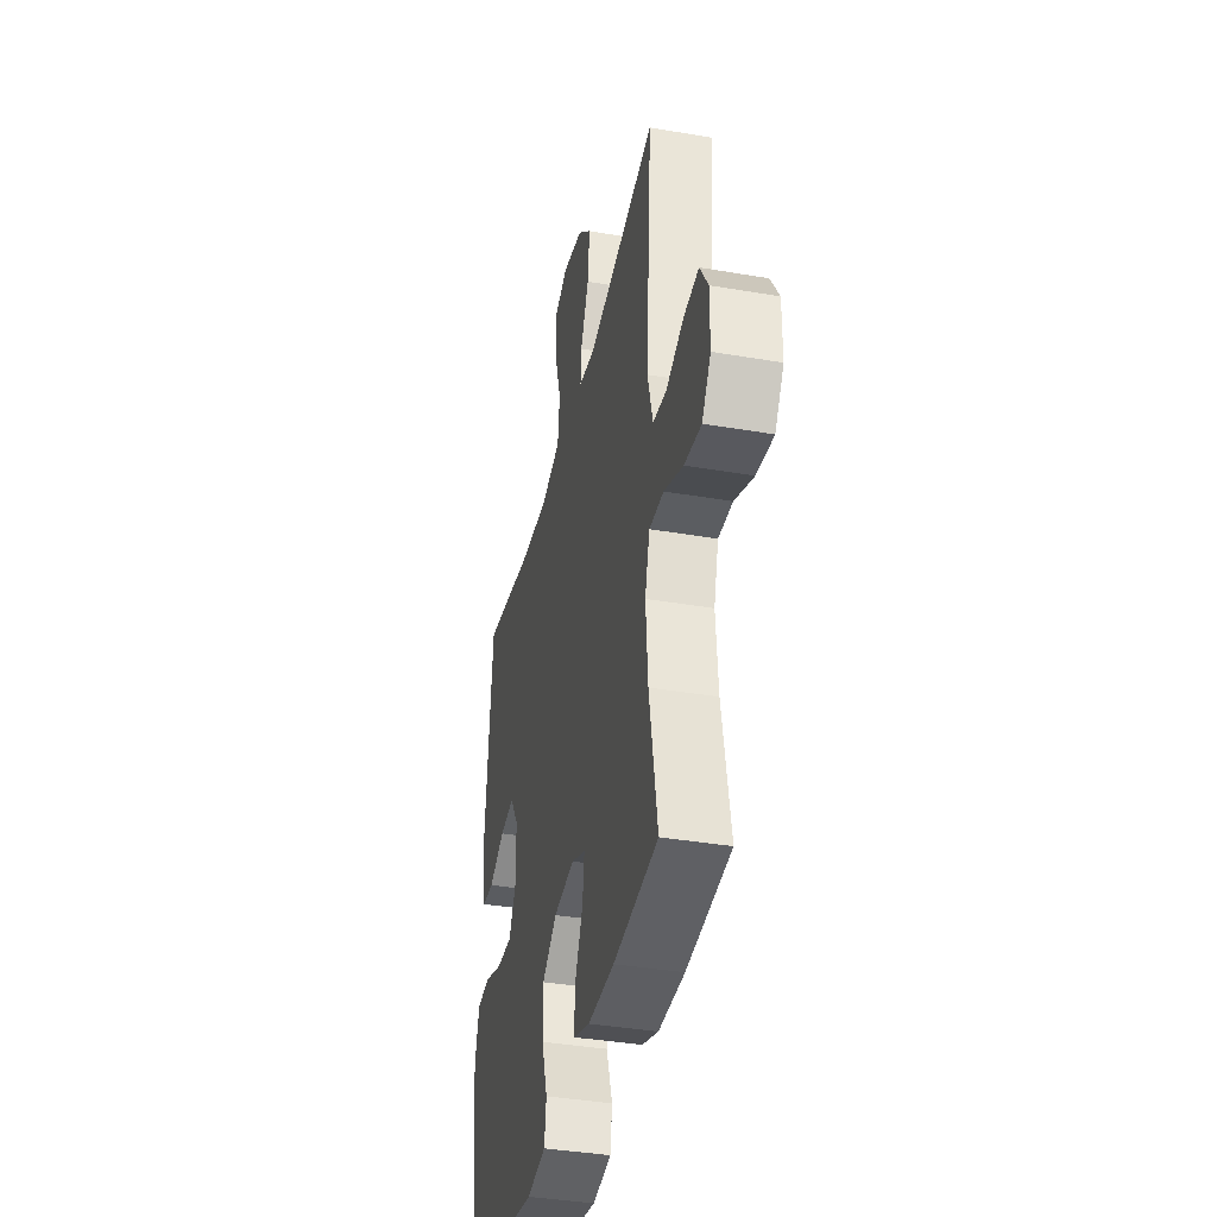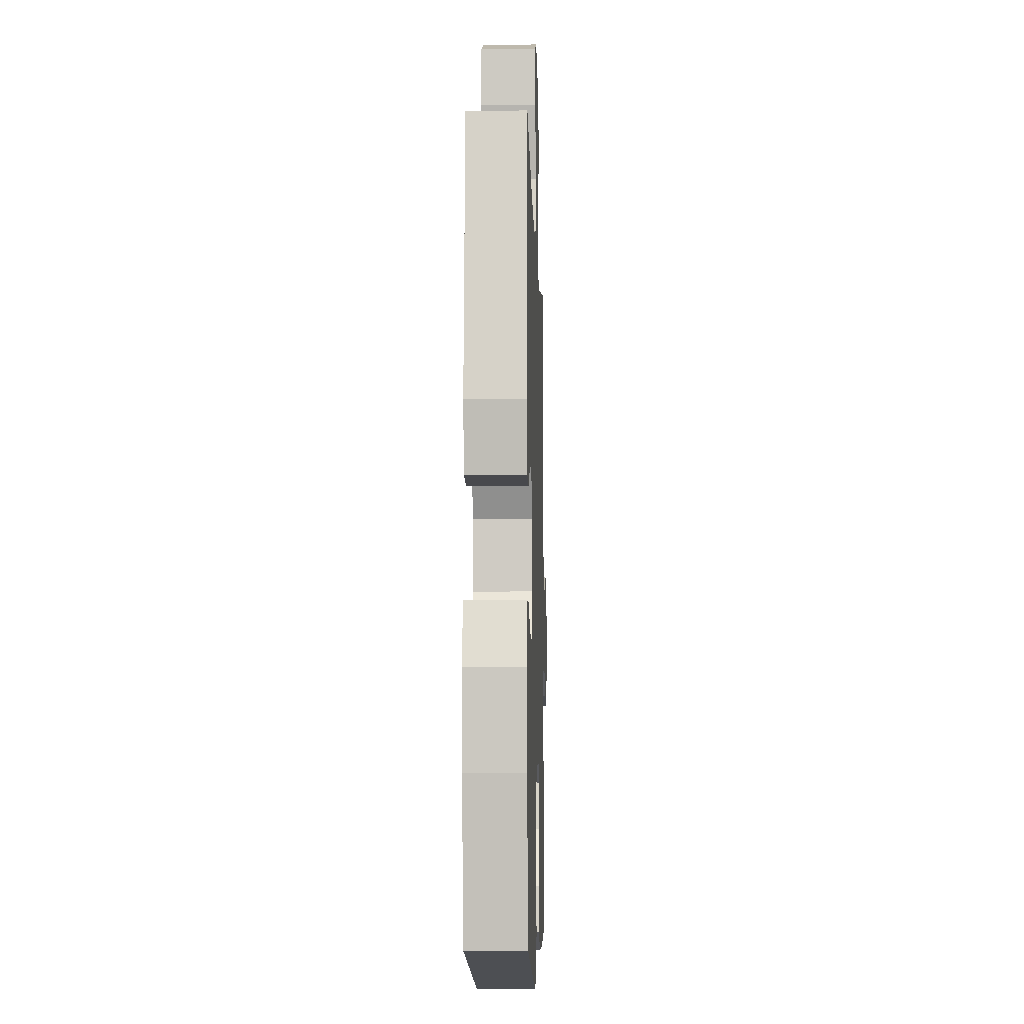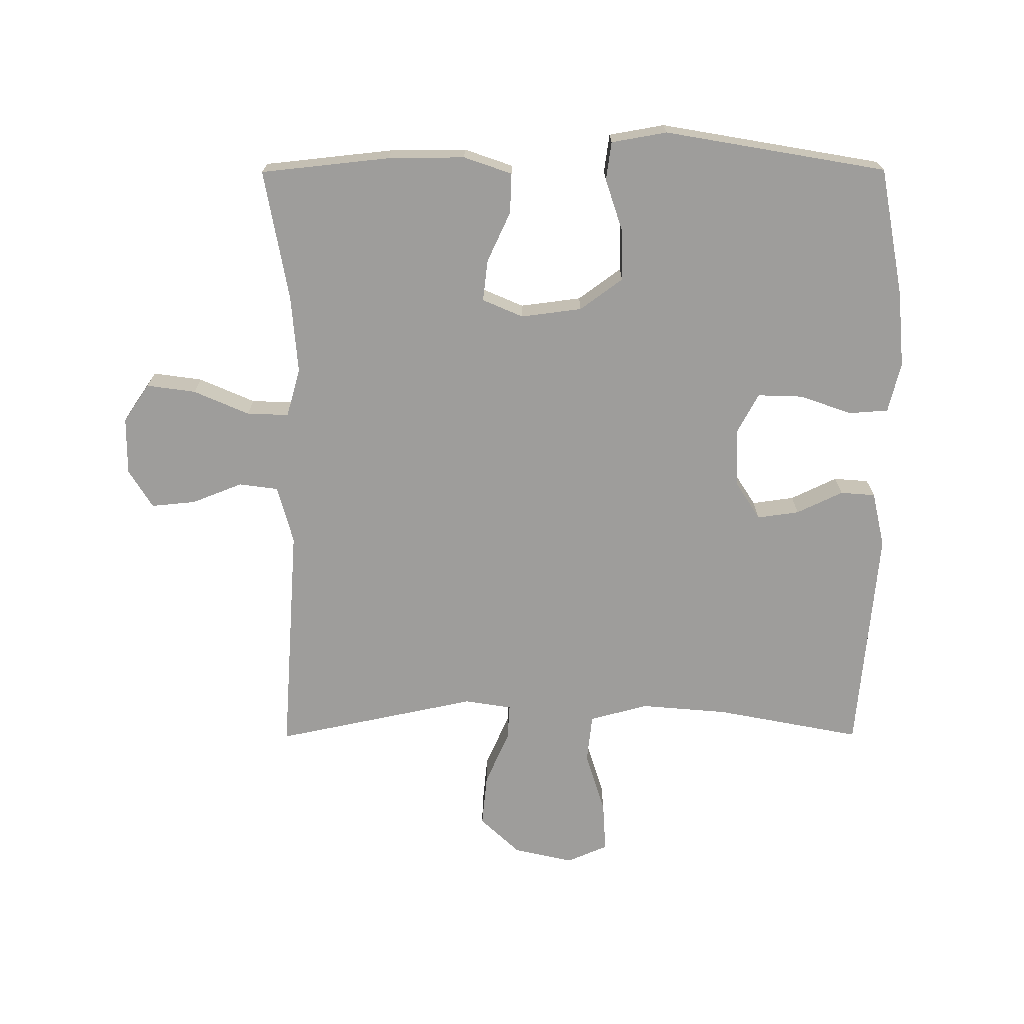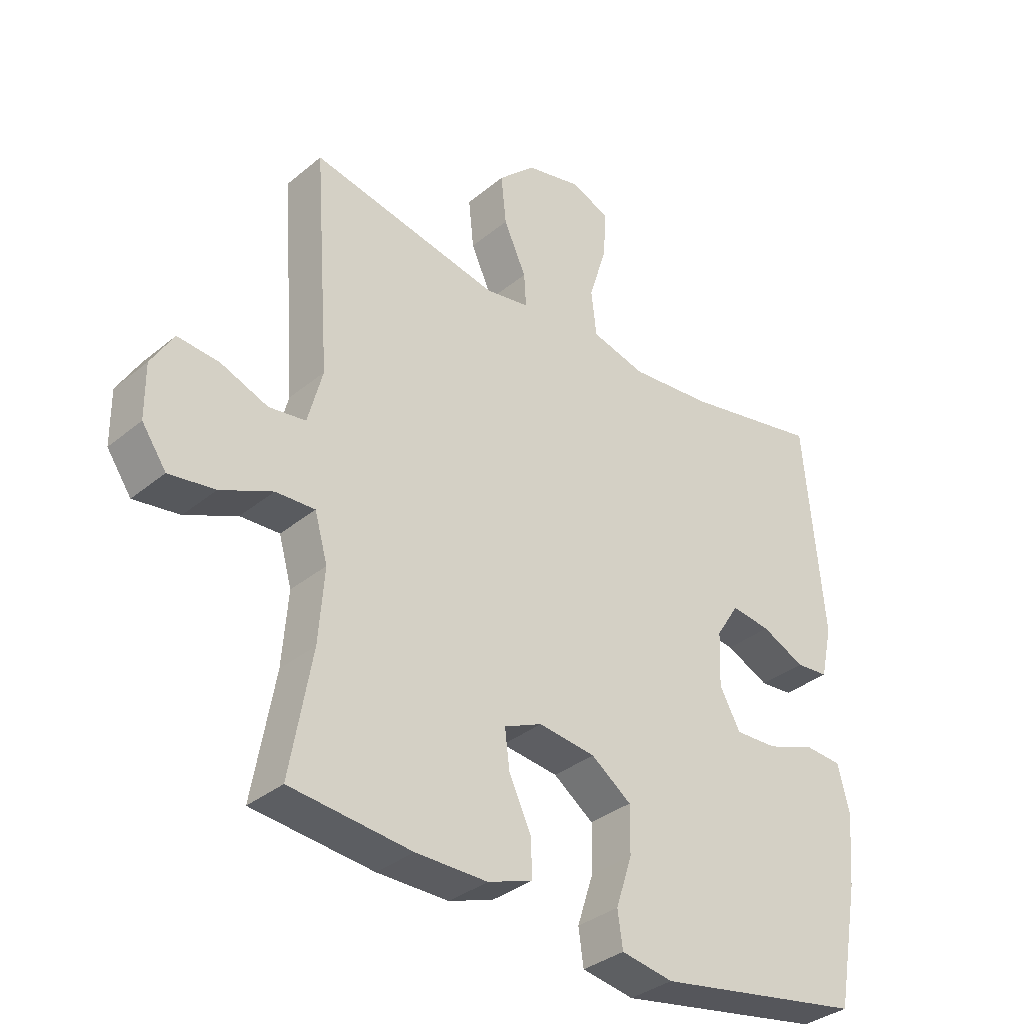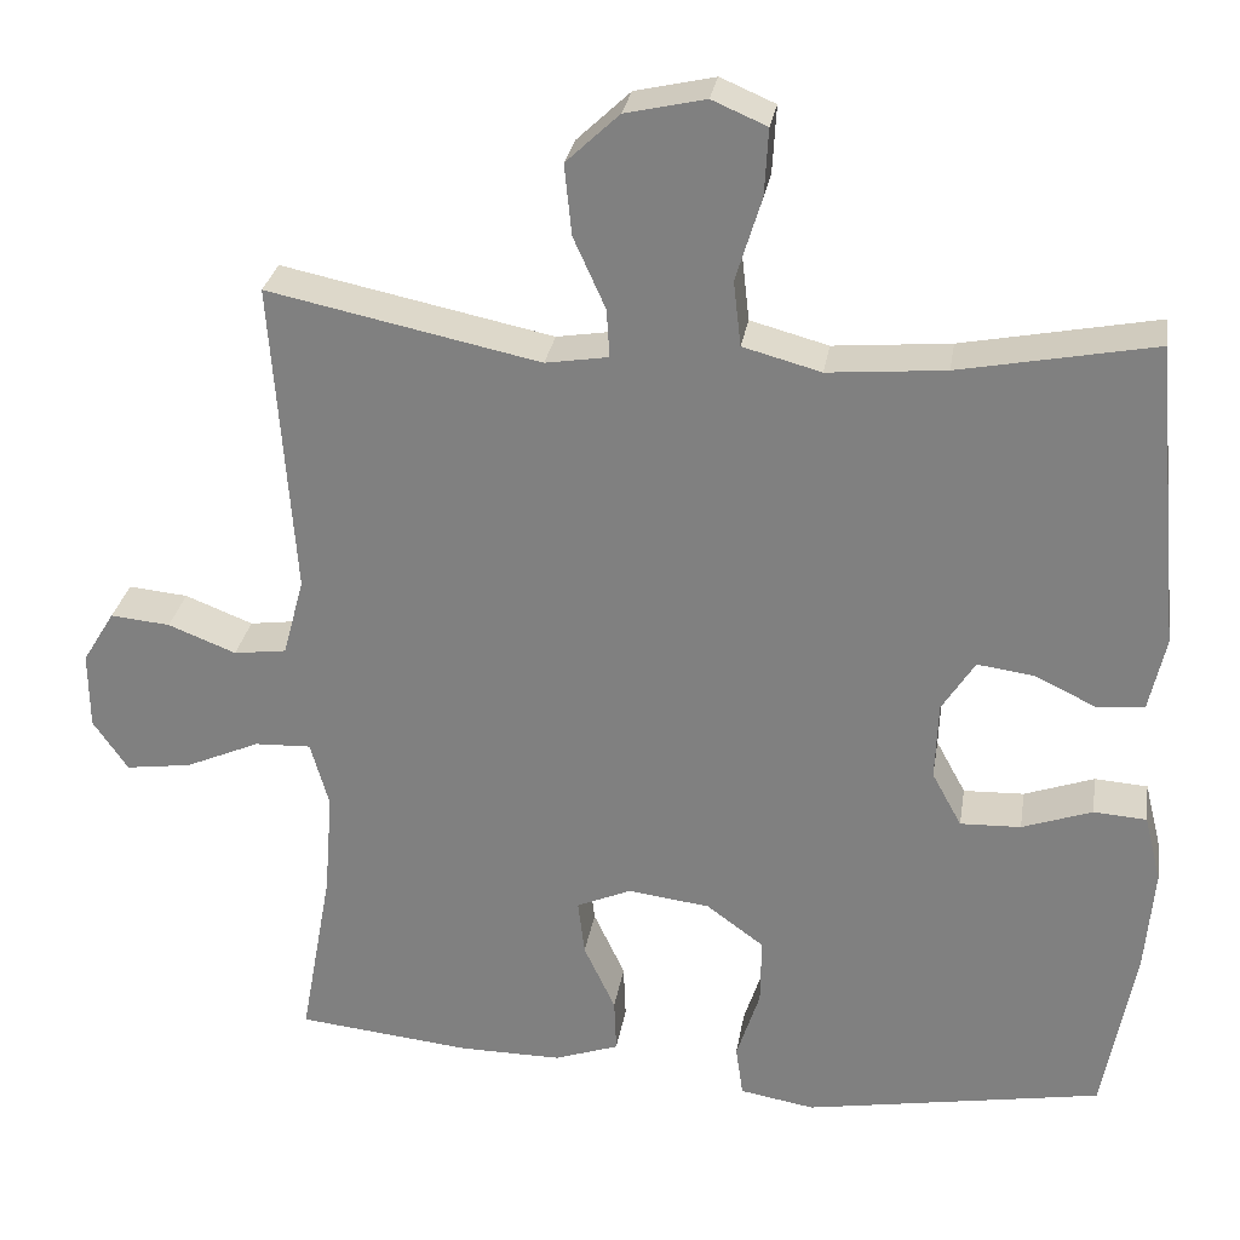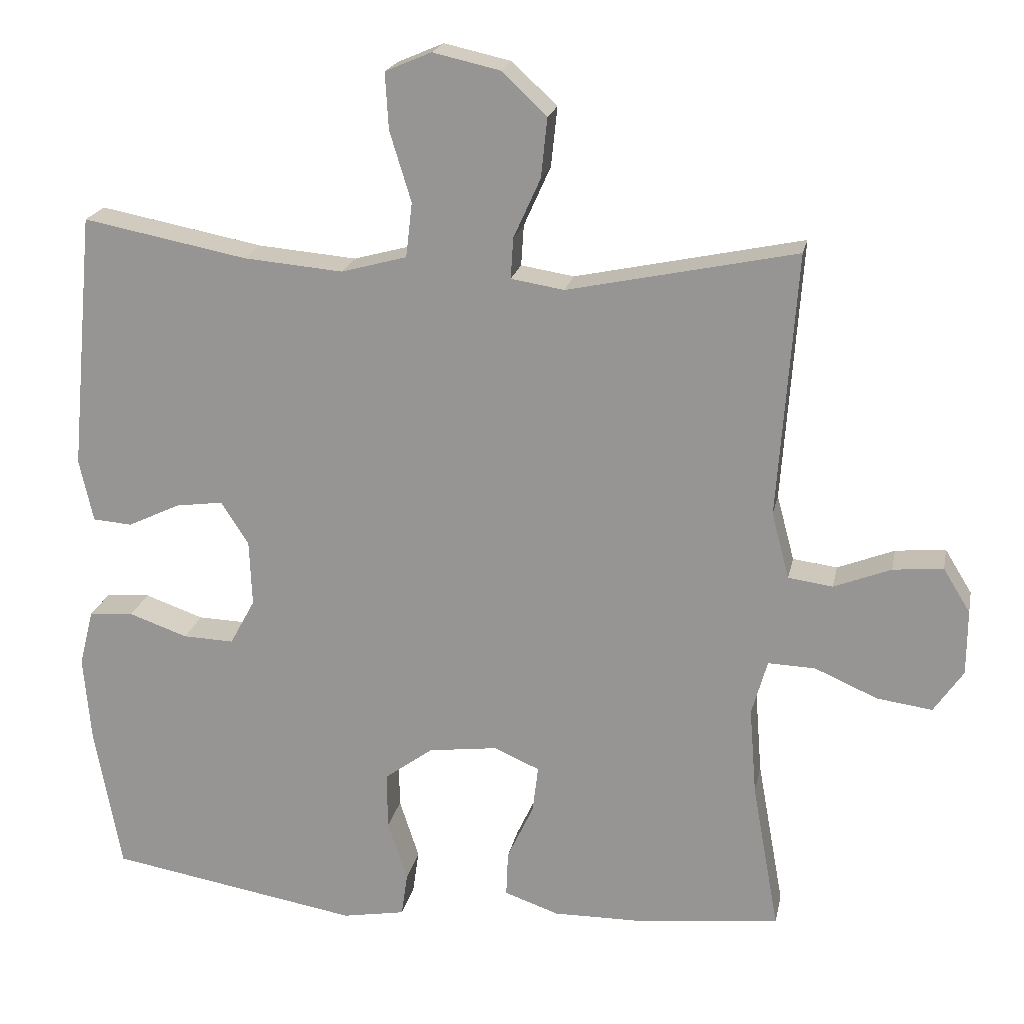
<metadata>
{"format":"obj","ext":"obj","renderer":"f3d","projection":"perspective","resolution":1024,"background":"white","views":[{"elev":-38.1,"azim":77.7,"up":"+Z"},{"elev":-7.9,"azim":-88.2,"up":"+Z"},{"elev":-70.6,"azim":-179.8,"up":"+Y"},{"elev":-34.3,"azim":137.9,"up":"+Z"},{"elev":28.5,"azim":-170.9,"up":"+Z"},{"elev":19.9,"azim":11.2,"up":"+Z"}]}
</metadata>
<code>
o path7312
v 0.157 0.0375 0.4157
v 0.08271 0.0375 0.4278
v 0.08631 0.0375 0.4848
v 0.124 0.0375 0.5683
v 0.1326 0.0375 0.6517
v 0.06976 0.0375 0.7109
v -0.02446 0.0375 0.7322
v -0.08922 0.0375 0.7045
v -0.08463 0.0375 0.6255
v -0.05443 0.0375 0.5272
v -0.06326 0.0375 0.4507
v -0.1554 0.0375 0.4258
v -0.2939 0.0375 0.438
v -0.524 0.0375 0.4827
v -0.5574 0.0375 0.1225
v -0.5379 0.0375 0.03449
v -0.4827 0.0375 0.0301
v -0.4096 0.0375 0.06486
v -0.3432 0.0375 0.07404
v -0.3046 0.0375 0.01353
v -0.3009 0.0375 -0.07833
v -0.3359 0.0375 -0.1426
v -0.4072 0.0375 -0.1401
v -0.4896 0.0375 -0.111
v -0.5519 0.0375 -0.1154
v -0.5717 0.0375 -0.1947
v -0.5613 0.0375 -0.3162
v -0.524 0.0375 -0.5192
v -0.1727 0.0375 -0.5805
v -0.08488 0.0375 -0.5652
v -0.07628 0.0375 -0.5049
v -0.1038 0.0375 -0.4203
v -0.1048 0.0375 -0.3407
v -0.03708 0.0375 -0.2913
v 0.0592 0.0375 -0.2791
v 0.1234 0.0375 -0.307
v 0.1155 0.0375 -0.3724
v 0.07842 0.0375 -0.4516
v 0.07584 0.0375 -0.5152
v 0.1519 0.0375 -0.5418
v 0.2731 0.0375 -0.5409
v 0.4777 0.0375 -0.5192
v 0.4405 0.0375 -0.3114
v 0.4307 0.0375 -0.1884
v 0.4526 0.0375 -0.111
v 0.5189 0.0375 -0.1136
v 0.6067 0.0375 -0.152
v 0.6842 0.0375 -0.1628
v 0.7252 0.0375 -0.1031
v 0.726 0.0375 -0.01227
v 0.6882 0.0375 0.04947
v 0.6179 0.0375 0.04279
v 0.538 0.0375 0.01145
v 0.4758 0.0375 0.01993
v 0.4511 0.0375 0.1124
v 0.4777 0.0375 0.4827
v 0.157 -0.0375 0.4157
v 0.08271 -0.0375 0.4278
v 0.08631 -0.0375 0.4848
v 0.124 -0.0375 0.5683
v 0.1326 -0.0375 0.6517
v 0.06976 -0.0375 0.7109
v -0.02446 -0.0375 0.7322
v -0.08922 -0.0375 0.7045
v -0.08463 -0.0375 0.6255
v -0.05443 -0.0375 0.5272
v -0.06326 -0.0375 0.4507
v -0.1554 -0.0375 0.4258
v -0.2939 -0.0375 0.438
v -0.524 -0.0375 0.4827
v -0.5574 -0.0375 0.1225
v -0.5379 -0.0375 0.03449
v -0.4827 -0.0375 0.0301
v -0.4096 -0.0375 0.06486
v -0.3432 -0.0375 0.07404
v -0.3046 -0.0375 0.01353
v -0.3009 -0.0375 -0.07833
v -0.3359 -0.0375 -0.1426
v -0.4072 -0.0375 -0.1401
v -0.4896 -0.0375 -0.111
v -0.5519 -0.0375 -0.1154
v -0.5717 -0.0375 -0.1947
v -0.5613 -0.0375 -0.3162
v -0.524 -0.0375 -0.5192
v -0.1727 -0.0375 -0.5805
v -0.08488 -0.0375 -0.5652
v -0.07628 -0.0375 -0.5049
v -0.1038 -0.0375 -0.4203
v -0.1048 -0.0375 -0.3407
v -0.03708 -0.0375 -0.2913
v 0.0592 -0.0375 -0.2791
v 0.1234 -0.0375 -0.307
v 0.1155 -0.0375 -0.3724
v 0.07842 -0.0375 -0.4516
v 0.07584 -0.0375 -0.5152
v 0.1519 -0.0375 -0.5418
v 0.2731 -0.0375 -0.5409
v 0.4777 -0.0375 -0.5192
v 0.4405 -0.0375 -0.3114
v 0.4307 -0.0375 -0.1884
v 0.4526 -0.0375 -0.111
v 0.5189 -0.0375 -0.1136
v 0.6067 -0.0375 -0.152
v 0.6842 -0.0375 -0.1628
v 0.7252 -0.0375 -0.1031
v 0.726 -0.0375 -0.01227
v 0.6882 -0.0375 0.04947
v 0.6179 -0.0375 0.04279
v 0.538 -0.0375 0.01145
v 0.4758 -0.0375 0.01993
v 0.4511 -0.0375 0.1124
v 0.4777 -0.0375 0.4827
v 0.7252 0.0375 -0.1031
v 0.726 0.0375 -0.01227
v 0.6882 0.0375 0.04947
v 0.6882 0.0375 0.04947
v 0.6842 0.0375 -0.1628
v 0.6842 0.0375 -0.1628
v 0.6179 0.0375 0.04279
v 0.6067 0.0375 -0.152
v 0.538 0.0375 0.01145
v 0.5189 0.0375 -0.1136
v 0.4758 0.0375 0.01993
v 0.4758 0.0375 0.01993
v 0.4526 0.0375 -0.111
v 0.4526 0.0375 -0.111
v 0.4511 0.0375 0.1124
v 0.4777 0.0375 -0.5192
v 0.4777 0.0375 -0.5192
v 0.4405 0.0375 -0.3114
v 0.4777 0.0375 0.4827
v 0.4777 0.0375 0.4827
v 0.4307 0.0375 -0.1884
v 0.2731 0.0375 -0.5409
v 0.157 0.0375 0.4157
v 0.1519 0.0375 -0.5418
v 0.08271 0.0375 0.4278
v 0.08271 0.0375 0.4278
v 0.07584 0.0375 -0.5152
v 0.07584 0.0375 -0.5152
v 0.1234 0.0375 -0.307
v 0.1234 0.0375 -0.307
v 0.1155 0.0375 -0.3724
v 0.124 0.0375 0.5683
v 0.1326 0.0375 0.6517
v 0.06976 0.0375 0.7109
v 0.08631 0.0375 0.4848
v 0.0592 0.0375 -0.2791
v 0.07842 0.0375 -0.4516
v -0.02446 0.0375 0.7322
v -0.03708 0.0375 -0.2913
v -0.08922 0.0375 0.7045
v -0.08922 0.0375 0.7045
v -0.1048 0.0375 -0.3407
v -0.05443 0.0375 0.5272
v -0.06326 0.0375 0.4507
v -0.06326 0.0375 0.4507
v -0.08463 0.0375 0.6255
v -0.1554 0.0375 0.4258
v -0.08488 0.0375 -0.5652
v -0.08488 0.0375 -0.5652
v -0.07628 0.0375 -0.5049
v -0.1038 0.0375 -0.4203
v -0.1727 0.0375 -0.5805
v -0.2939 0.0375 0.438
v -0.3046 0.0375 0.01353
v -0.3009 0.0375 -0.07833
v -0.3359 0.0375 -0.1426
v -0.3359 0.0375 -0.1426
v -0.3432 0.0375 0.07404
v -0.3432 0.0375 0.07404
v -0.4072 0.0375 -0.1401
v -0.4096 0.0375 0.06486
v -0.4896 0.0375 -0.111
v -0.4827 0.0375 0.0301
v -0.524 0.0375 -0.5192
v -0.524 0.0375 -0.5192
v -0.5379 0.0375 0.03449
v -0.5379 0.0375 0.03449
v -0.5519 0.0375 -0.1154
v -0.5519 0.0375 -0.1154
v -0.524 0.0375 0.4827
v -0.524 0.0375 0.4827
v -0.5574 0.0375 0.1225
v -0.5613 0.0375 -0.3162
v -0.5717 0.0375 -0.1947
v 0.7252 -0.0375 -0.1031
v 0.726 -0.0375 -0.01227
v 0.6882 -0.0375 0.04947
v 0.6882 -0.0375 0.04947
v 0.6842 -0.0375 -0.1628
v 0.6842 -0.0375 -0.1628
v 0.6179 -0.0375 0.04279
v 0.6067 -0.0375 -0.152
v 0.538 -0.0375 0.01145
v 0.5189 -0.0375 -0.1136
v 0.4758 -0.0375 0.01993
v 0.4758 -0.0375 0.01993
v 0.4526 -0.0375 -0.111
v 0.4526 -0.0375 -0.111
v 0.4511 -0.0375 0.1124
v 0.4777 -0.0375 -0.5192
v 0.4777 -0.0375 -0.5192
v 0.4405 -0.0375 -0.3114
v 0.4777 -0.0375 0.4827
v 0.4777 -0.0375 0.4827
v 0.4307 -0.0375 -0.1884
v 0.2731 -0.0375 -0.5409
v 0.157 -0.0375 0.4157
v 0.1519 -0.0375 -0.5418
v 0.08271 -0.0375 0.4278
v 0.08271 -0.0375 0.4278
v 0.07584 -0.0375 -0.5152
v 0.07584 -0.0375 -0.5152
v 0.1234 -0.0375 -0.307
v 0.1234 -0.0375 -0.307
v 0.1155 -0.0375 -0.3724
v 0.124 -0.0375 0.5683
v 0.1326 -0.0375 0.6517
v 0.06976 -0.0375 0.7109
v 0.08631 -0.0375 0.4848
v 0.0592 -0.0375 -0.2791
v 0.07842 -0.0375 -0.4516
v -0.02446 -0.0375 0.7322
v -0.03708 -0.0375 -0.2913
v -0.08922 -0.0375 0.7045
v -0.08922 -0.0375 0.7045
v -0.1048 -0.0375 -0.3407
v -0.05443 -0.0375 0.5272
v -0.06326 -0.0375 0.4507
v -0.06326 -0.0375 0.4507
v -0.08463 -0.0375 0.6255
v -0.1554 -0.0375 0.4258
v -0.08488 -0.0375 -0.5652
v -0.08488 -0.0375 -0.5652
v -0.07628 -0.0375 -0.5049
v -0.1038 -0.0375 -0.4203
v -0.1727 -0.0375 -0.5805
v -0.2939 -0.0375 0.438
v -0.3046 -0.0375 0.01353
v -0.3009 -0.0375 -0.07833
v -0.3359 -0.0375 -0.1426
v -0.3359 -0.0375 -0.1426
v -0.3432 -0.0375 0.07404
v -0.3432 -0.0375 0.07404
v -0.4072 -0.0375 -0.1401
v -0.4096 -0.0375 0.06486
v -0.4896 -0.0375 -0.111
v -0.4827 -0.0375 0.0301
v -0.524 -0.0375 -0.5192
v -0.524 -0.0375 -0.5192
v -0.5379 -0.0375 0.03449
v -0.5379 -0.0375 0.03449
v -0.5519 -0.0375 -0.1154
v -0.5519 -0.0375 -0.1154
v -0.524 -0.0375 0.4827
v -0.524 -0.0375 0.4827
v -0.5574 -0.0375 0.1225
v -0.5613 -0.0375 -0.3162
v -0.5717 -0.0375 -0.1947
f 232 220 224
f 260 259 246
f 259 228 242
f 238 237 250
f 249 258 252
f 237 228 250
f 237 238 236
f 225 241 228
f 187 194 191
f 199 196 197
f 204 215 217
f 210 223 213
f 241 225 240
f 209 201 205
f 221 218 229
f 240 211 233
f 250 228 259
f 244 240 233
f 232 224 226
f 193 188 189
f 239 244 233
f 254 260 248
f 188 194 187
f 230 221 229
f 195 194 193
f 193 194 188
f 240 225 222
f 199 215 207
f 222 199 201
f 201 199 197
f 211 222 209
f 204 208 202
f 242 228 241
f 222 201 209
f 247 258 249
f 233 211 230
f 232 218 220
f 229 218 232
f 220 218 219
f 207 215 204
f 248 260 246
f 246 259 242
f 222 215 199
f 204 217 208
f 230 211 221
f 194 195 196
f 234 236 238
f 240 222 211
f 197 196 195
f 210 217 223
f 258 239 256
f 258 247 239
f 208 217 210
f 247 244 239
f 49 50 106 105
f 50 116 190 106
f 118 49 105 192
f 51 52 108 107
f 47 48 104 103
f 52 53 109 108
f 46 47 103 102
f 53 124 198 109
f 126 46 102 200
f 54 55 111 110
f 129 43 99 203
f 55 132 206 111
f 44 45 101 100
f 43 44 100 99
f 41 42 98 97
f 56 1 57 112
f 40 41 97 96
f 1 138 212 57
f 140 40 96 214
f 142 37 93 216
f 4 5 61 60
f 5 6 62 61
f 3 4 60 59
f 35 36 92 91
f 38 39 95 94
f 37 38 94 93
f 2 3 59 58
f 6 7 63 62
f 34 35 91 90
f 7 153 227 63
f 33 34 90 89
f 10 157 231 66
f 9 10 66 65
f 8 9 65 64
f 11 12 68 67
f 161 31 87 235
f 31 32 88 87
f 29 30 86 85
f 32 33 89 88
f 12 13 69 68
f 20 21 77 76
f 21 169 243 77
f 171 20 76 245
f 22 23 79 78
f 18 19 75 74
f 23 24 80 79
f 17 18 74 73
f 177 29 85 251
f 179 17 73 253
f 24 181 255 80
f 13 183 257 69
f 15 16 72 71
f 14 15 71 70
f 27 28 84 83
f 26 27 83 82
f 25 26 82 81
f 158 150 146
f 186 172 185
f 185 168 154
f 164 176 163
f 175 178 184
f 163 176 154
f 163 162 164
f 151 154 167
f 113 117 120
f 125 123 122
f 130 143 141
f 136 139 149
f 167 166 151
f 135 131 127
f 147 155 144
f 166 159 137
f 176 185 154
f 170 159 166
f 158 152 150
f 119 115 114
f 165 159 170
f 180 174 186
f 114 113 120
f 156 155 147
f 121 119 120
f 119 114 120
f 166 148 151
f 125 133 141
f 148 127 125
f 127 123 125
f 137 135 148
f 130 128 134
f 168 167 154
f 148 135 127
f 173 175 184
f 159 156 137
f 158 146 144
f 155 158 144
f 146 145 144
f 133 130 141
f 174 172 186
f 172 168 185
f 148 125 141
f 130 134 143
f 156 147 137
f 120 122 121
f 160 164 162
f 166 137 148
f 123 121 122
f 136 149 143
f 184 182 165
f 184 165 173
f 134 136 143
f 173 165 170

</code>
